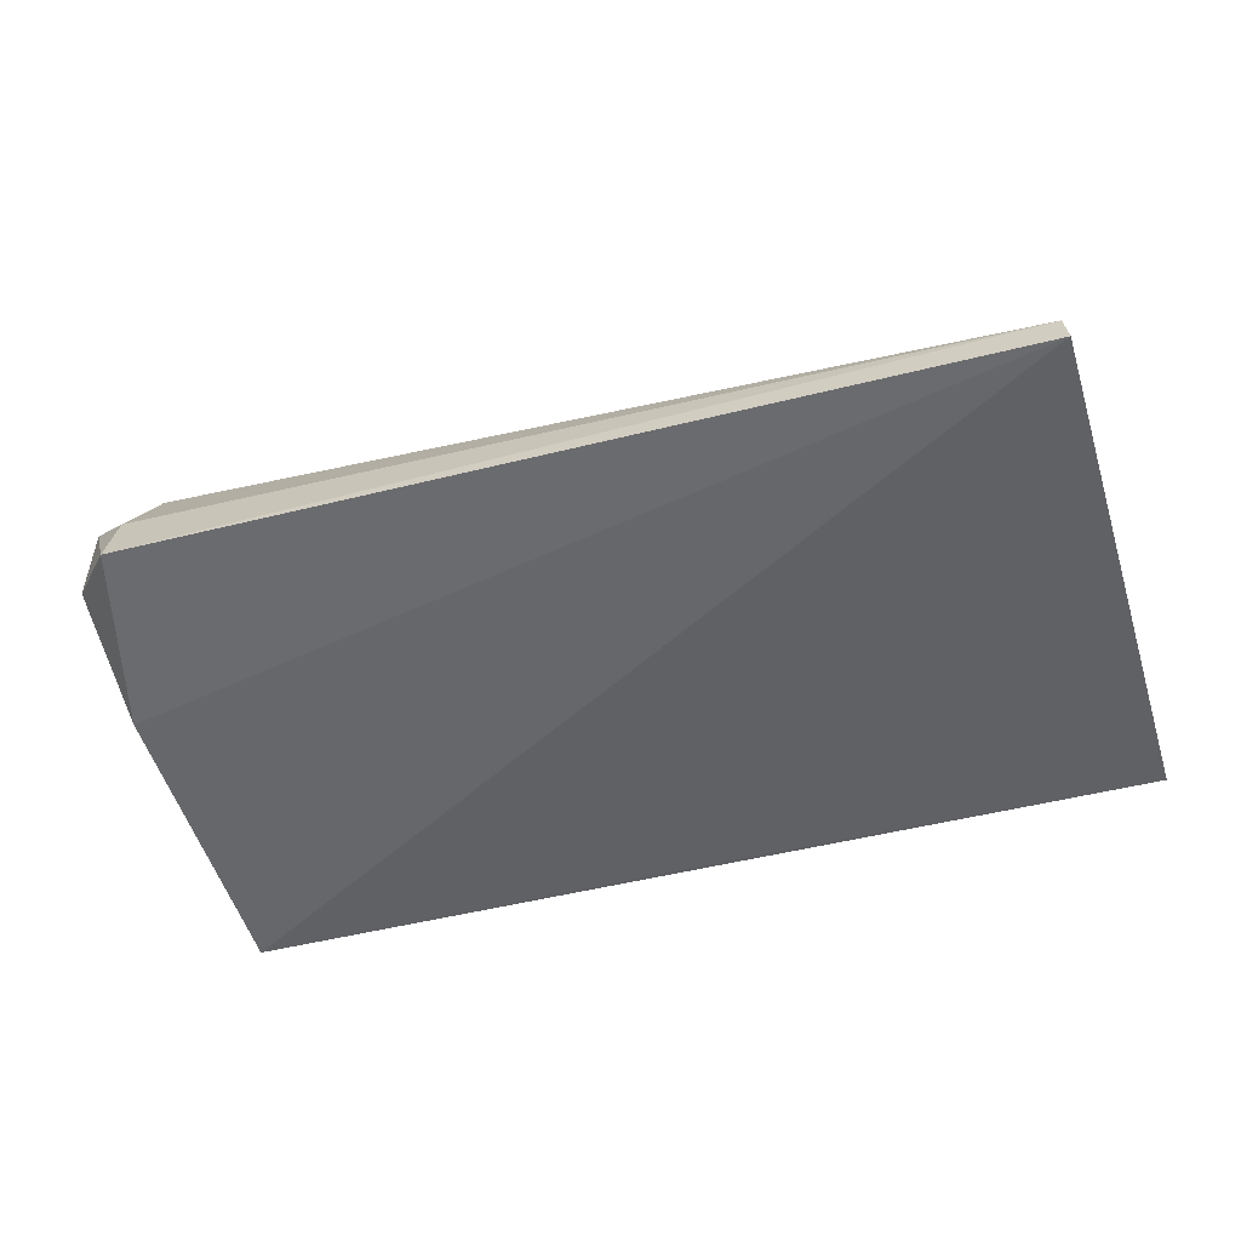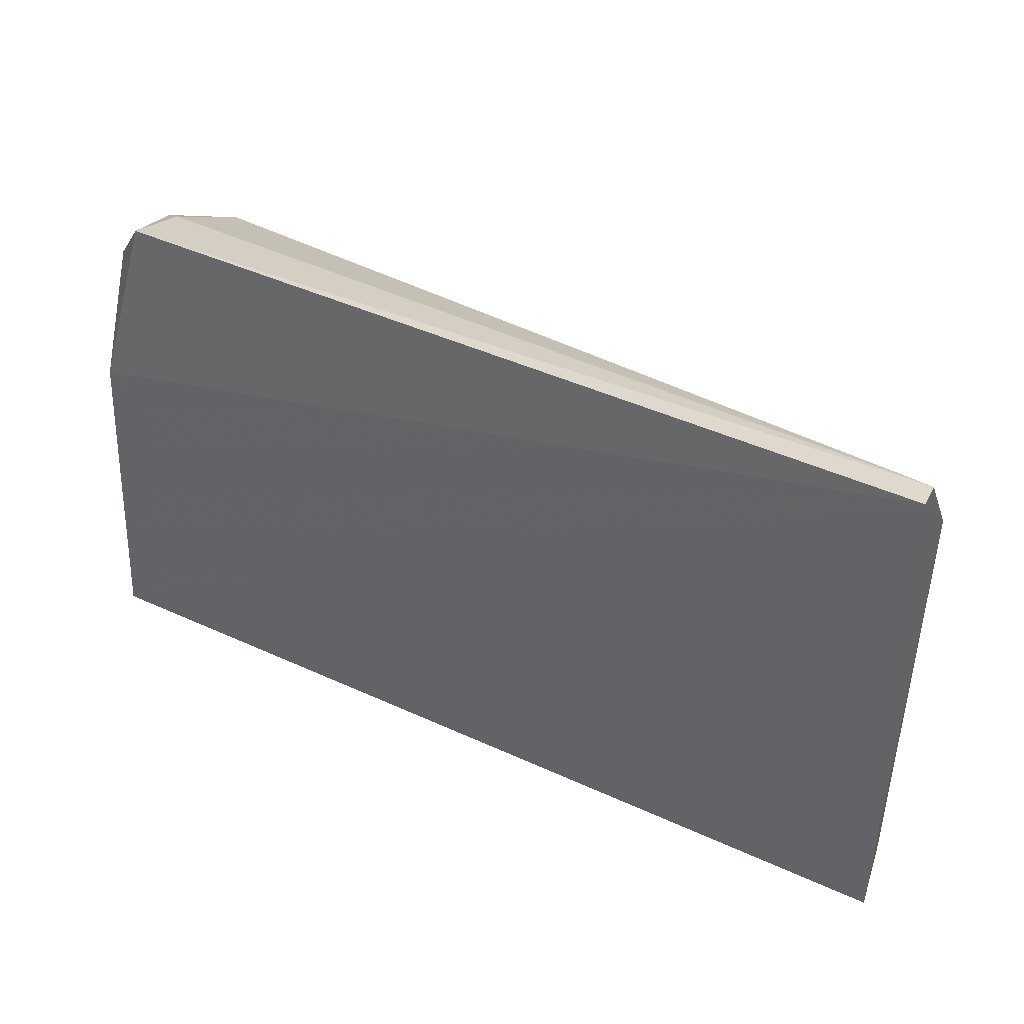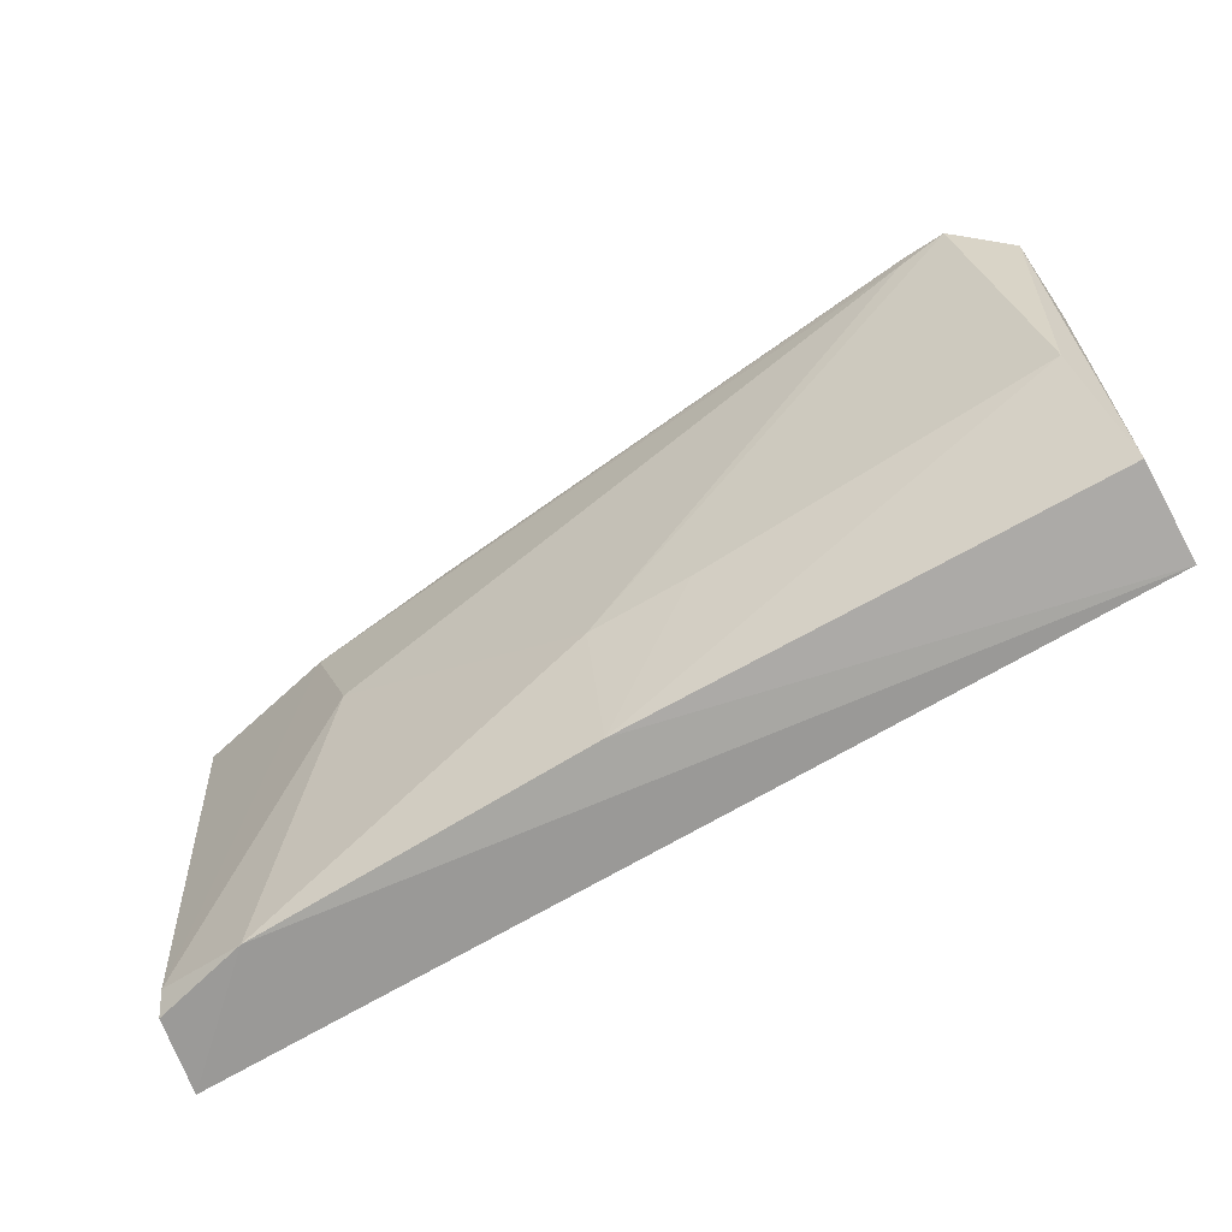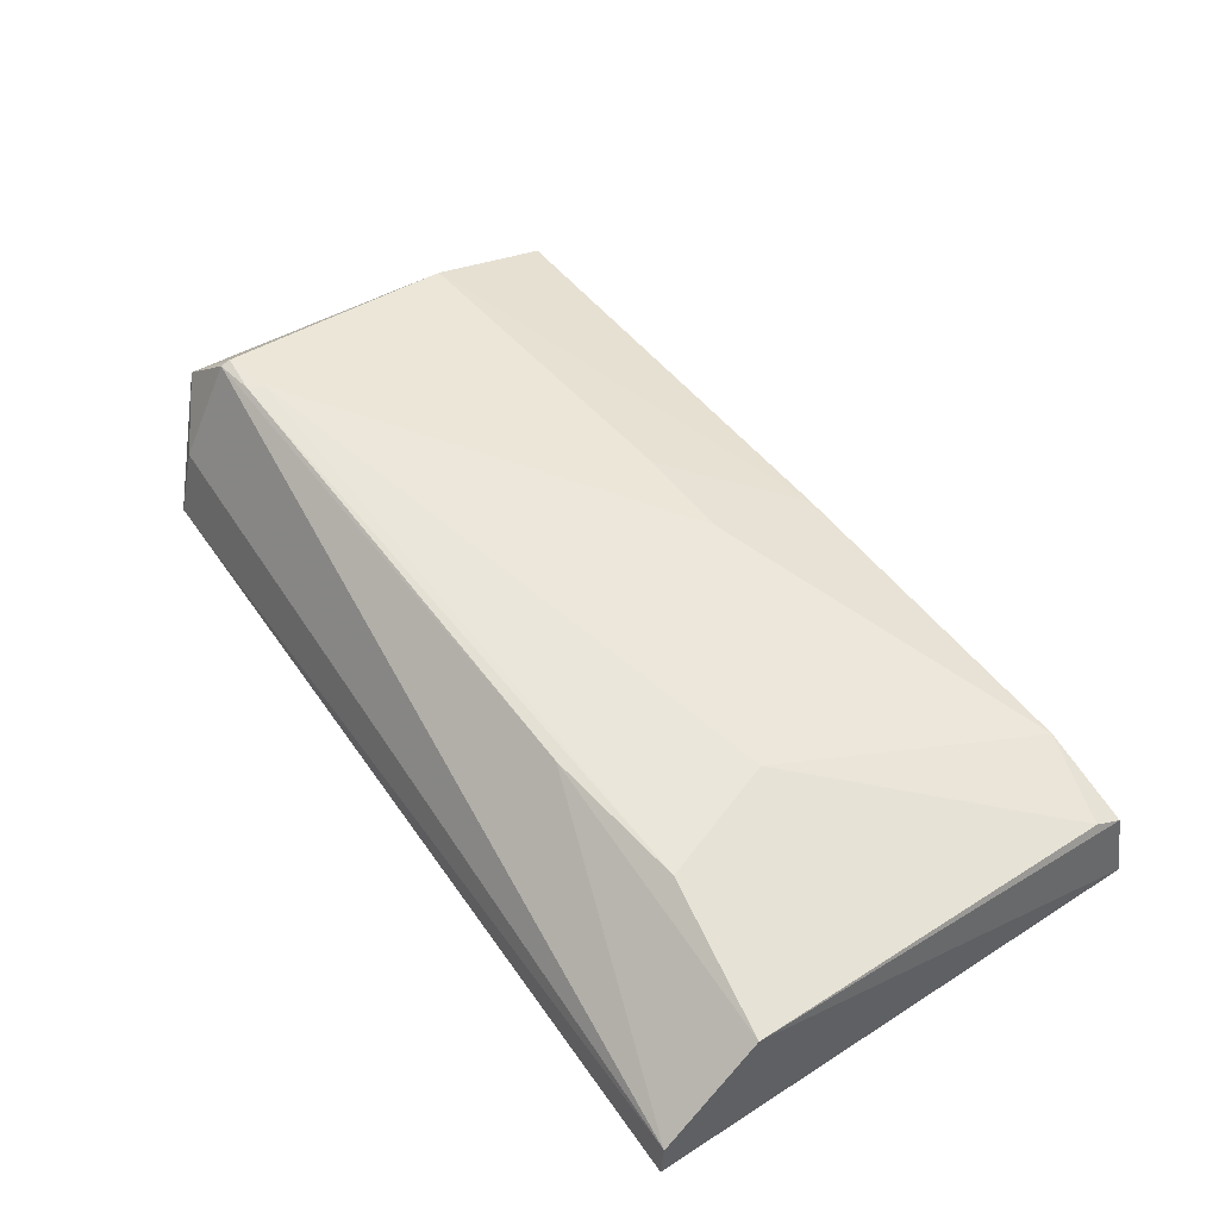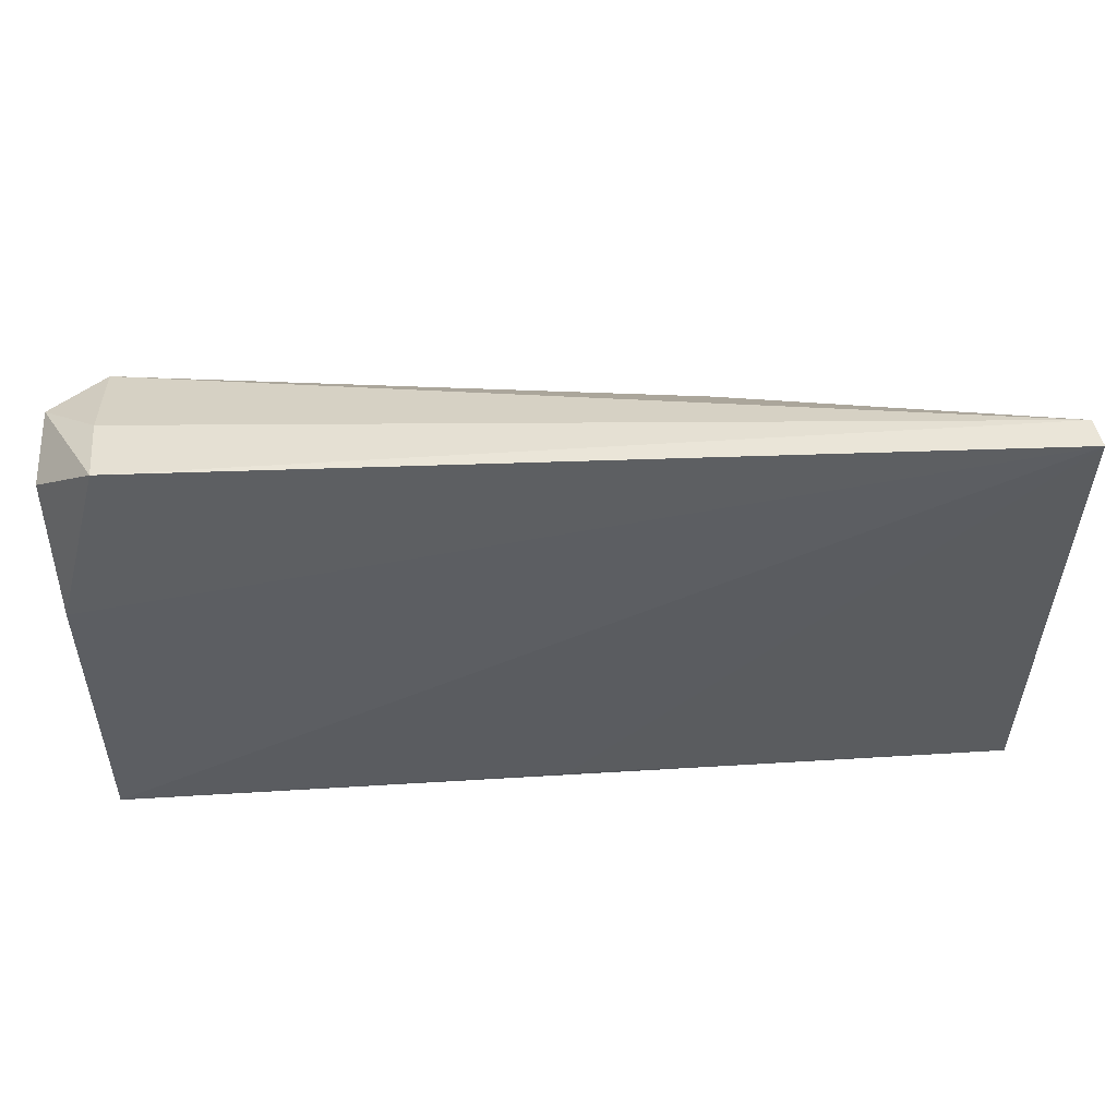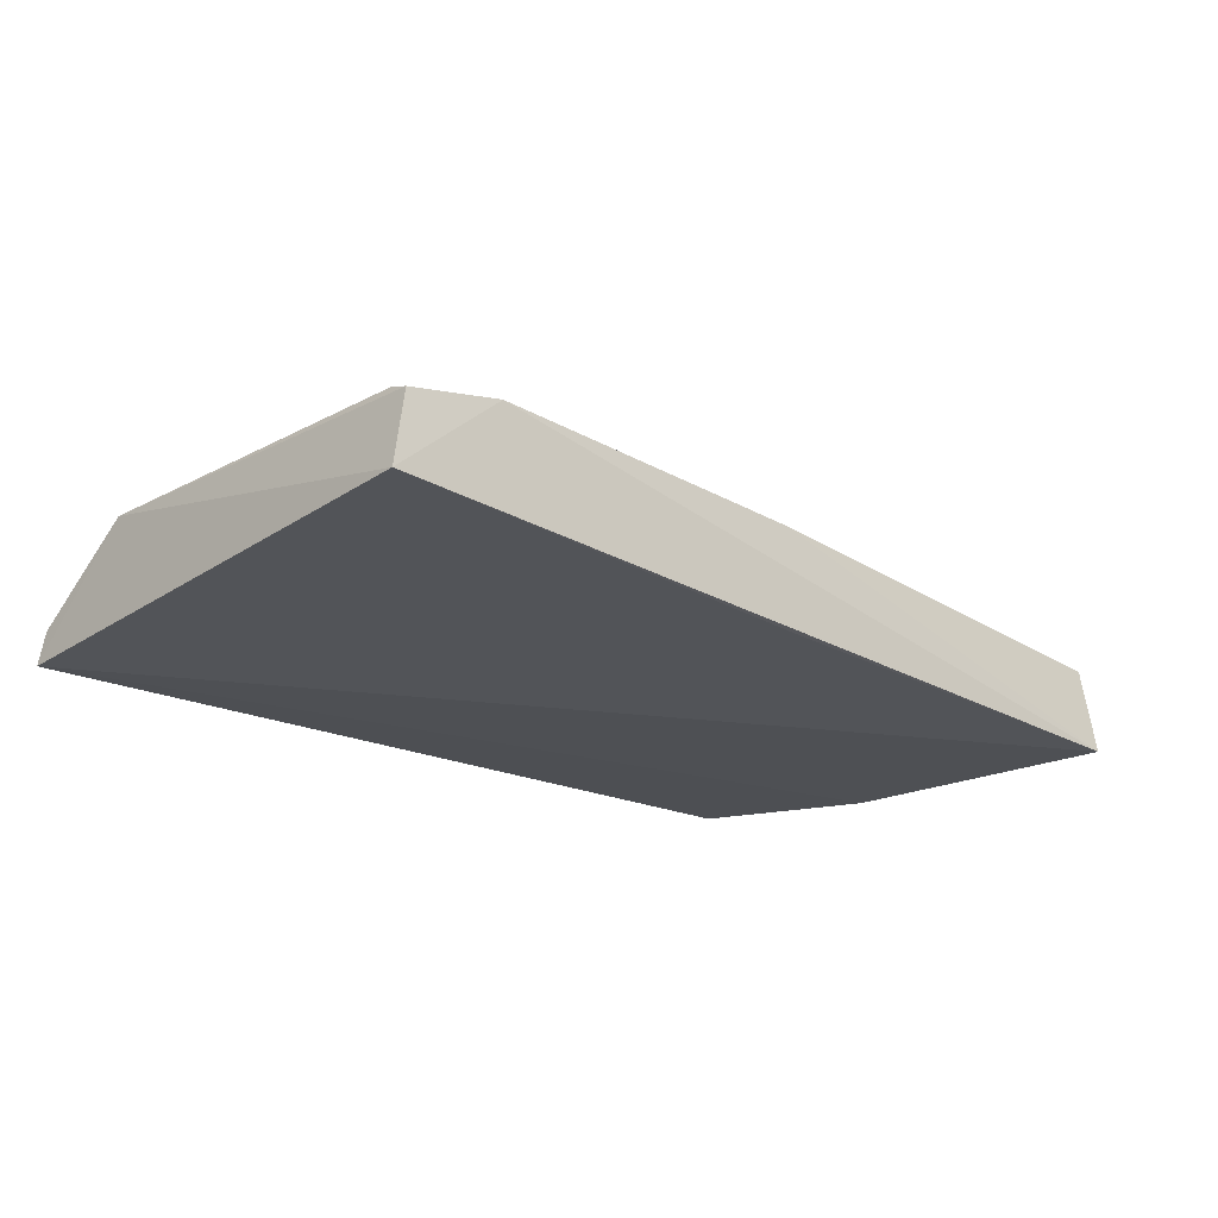
<metadata>
{"format":"obj","ext":"obj","renderer":"f3d","projection":"perspective","resolution":1024,"background":"white","views":[{"elev":-50.2,"azim":17.1,"up":"+Y"},{"elev":39.0,"azim":28.7,"up":"+Z"},{"elev":-66.2,"azim":-149.5,"up":"+Z"},{"elev":53.3,"azim":55.5,"up":"+Y"},{"elev":54.6,"azim":-4.6,"up":"+Z"},{"elev":-22.5,"azim":137.1,"up":"+Y"}]}
</metadata>
<code>
v 0.1182 0.03791 0.04629
v 0.1184 0.035 0.04676
v 0.1188 0.03571 0.0006035
v 0.03782 0.04362 0.004553
v 0.04284 0.03819 0.04692
v 0.1003 0.04893 0.0246
v 0.1176 0.04518 0.03754
v 0.03806 0.03559 0.003095
v 0.1091 0.04438 0.001221
v 0.04269 0.05356 0.03959
v 0.07822 0.03557 0.002266
v 0.0382 0.0371 0.03055
v 0.07877 0.04475 0.002632
v 0.1172 0.04323 0.003353
v 0.1043 0.04859 0.0358
v 0.0426 0.04442 0.04512
v 0.07827 0.04829 0.013
v 0.03753 0.04219 0.04104
v 0.1176 0.04227 0.001074
v 0.04682 0.05332 0.03849
v 0.09114 0.0495 0.03775
v 0.04267 0.05325 0.04047
v 0.03932 0.04846 0.01644
v 0.03796 0.04898 0.04161
v 0.04625 0.05331 0.03987
v 0.06951 0.04823 0.01328
f 5 2 1
f 7 1 2
f 7 2 3
f 9 3 8
f 11 8 3
f 11 3 2
f 11 2 8
f 12 8 2
f 12 2 5
f 13 9 8
f 13 8 4
f 14 9 6
f 15 14 6
f 15 7 14
f 16 5 1
f 17 6 9
f 17 9 13
f 18 4 8
f 18 8 12
f 18 12 5
f 19 14 7
f 19 7 3
f 19 3 9
f 19 9 14
f 20 15 6
f 20 17 10
f 20 6 17
f 21 1 7
f 21 7 15
f 22 16 1
f 22 1 21
f 23 13 4
f 24 18 5
f 24 5 16
f 24 16 22
f 24 22 10
f 24 10 23
f 24 23 4
f 24 4 18
f 25 20 10
f 25 15 20
f 25 21 15
f 25 22 21
f 25 10 22
f 26 17 13
f 26 13 23
f 26 23 10
f 26 10 17

</code>
